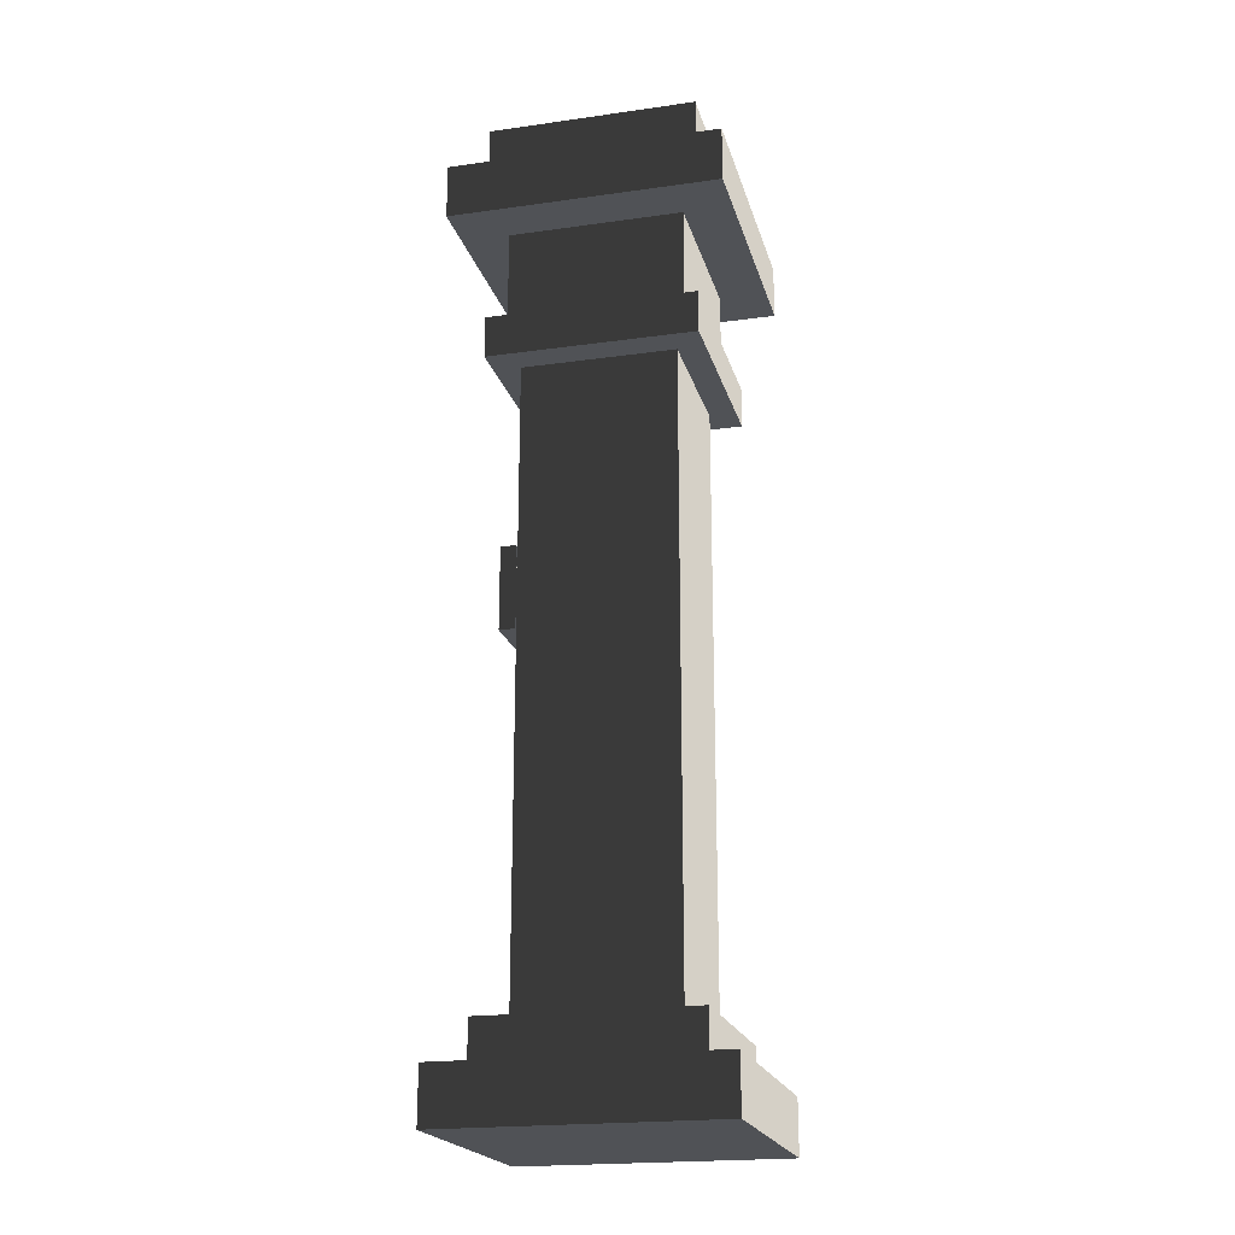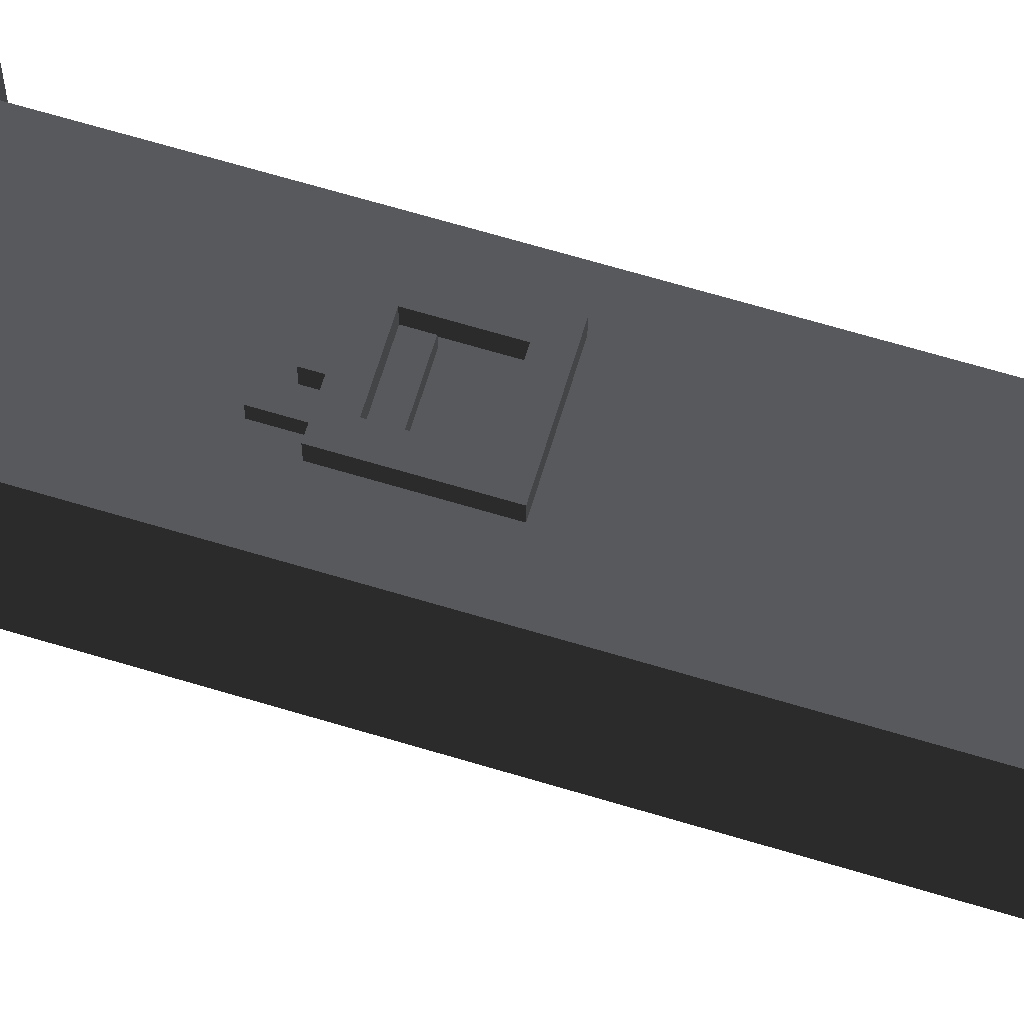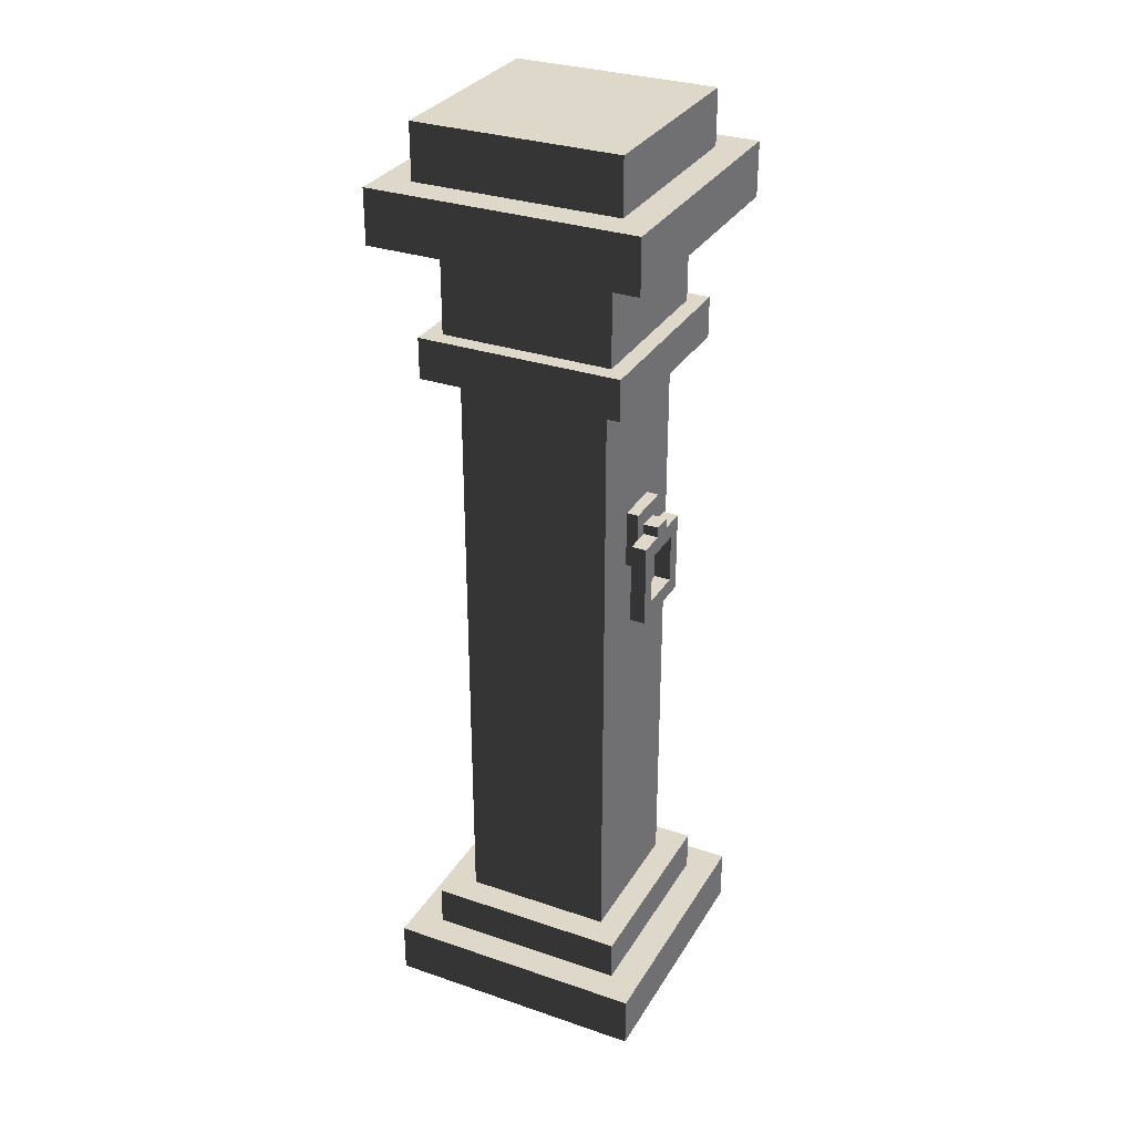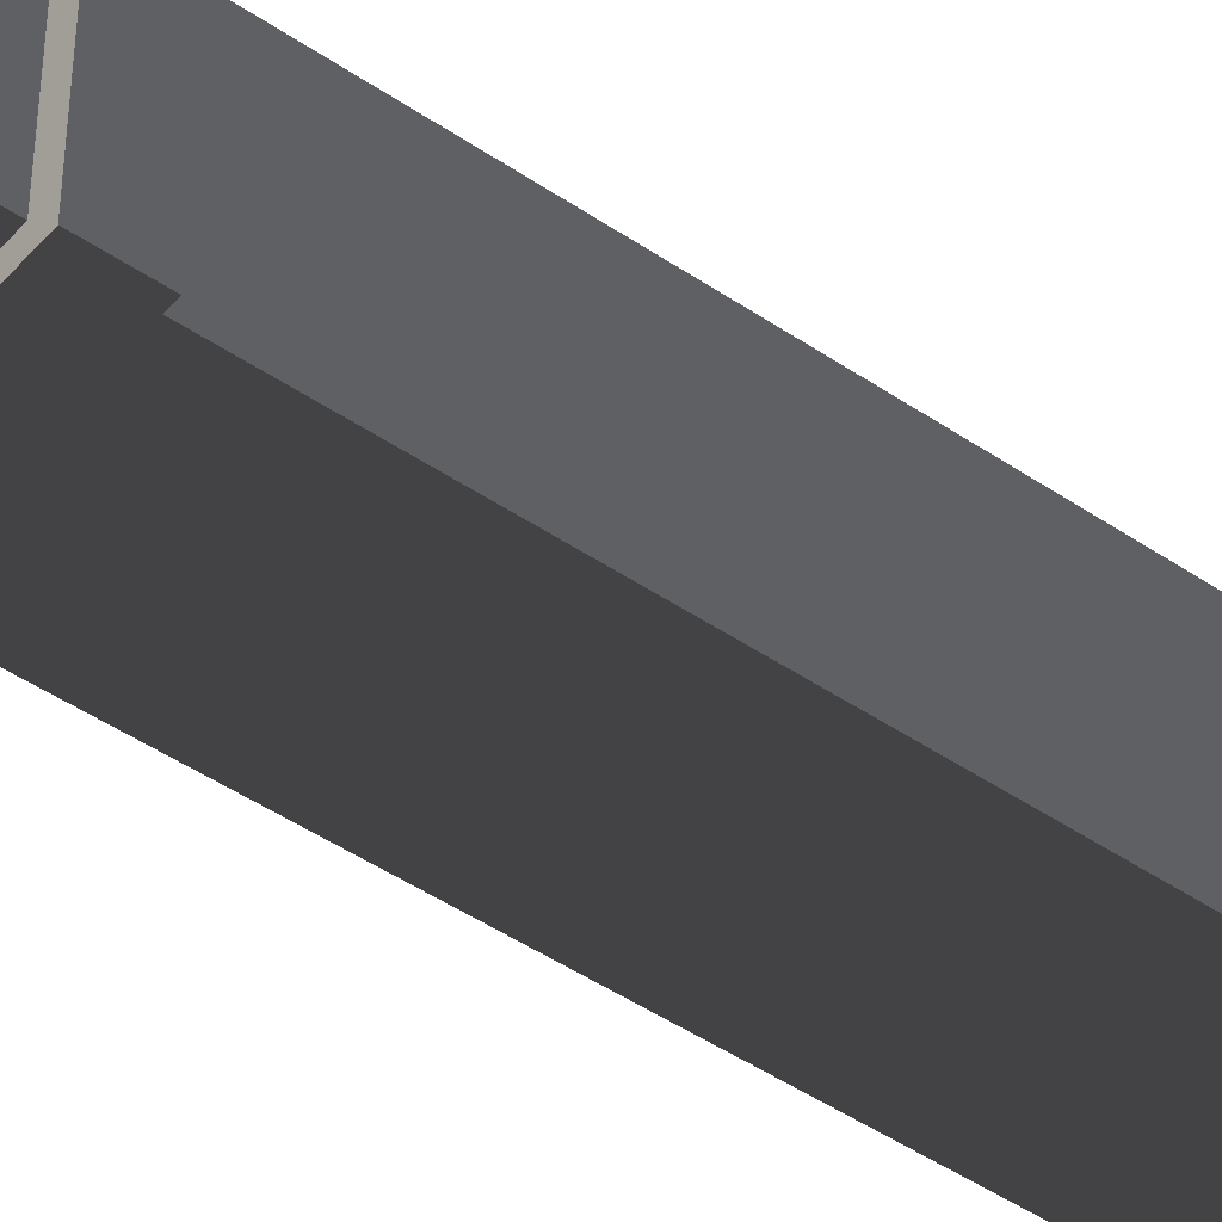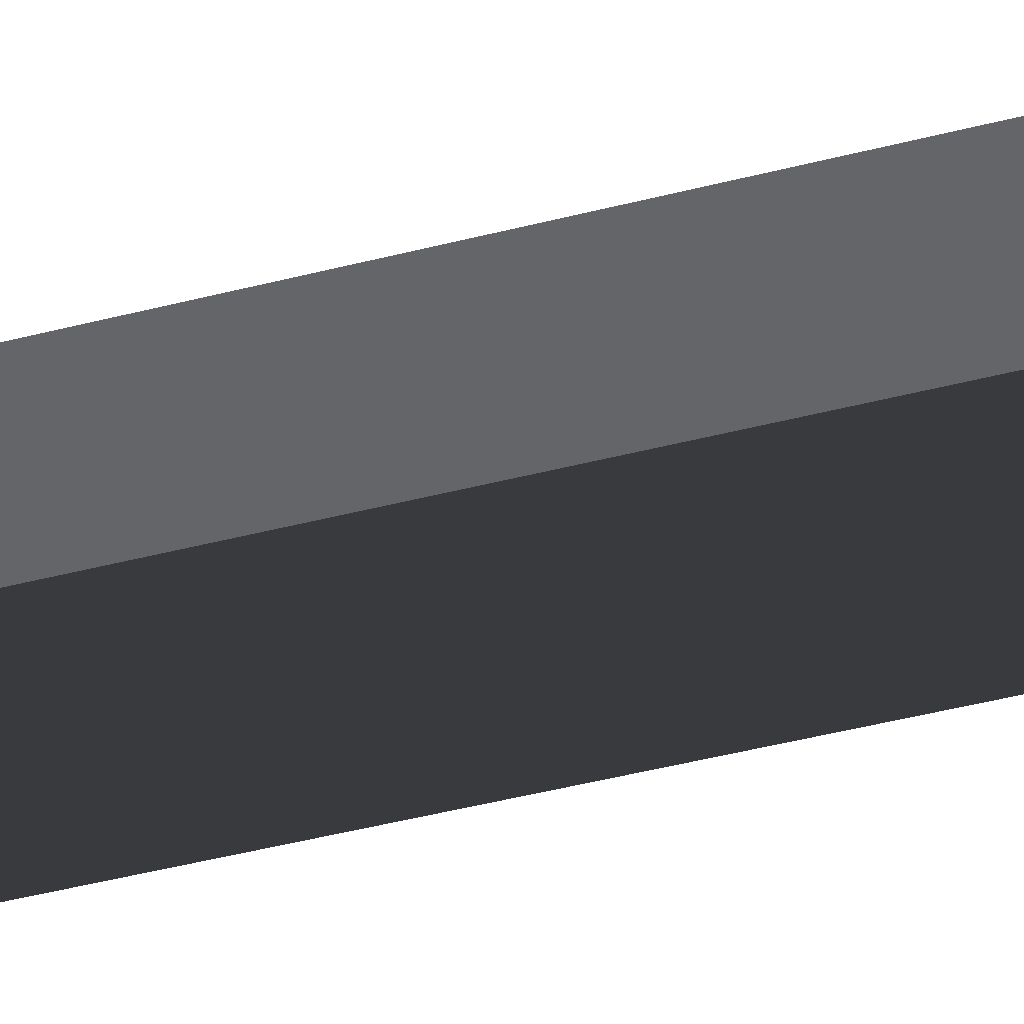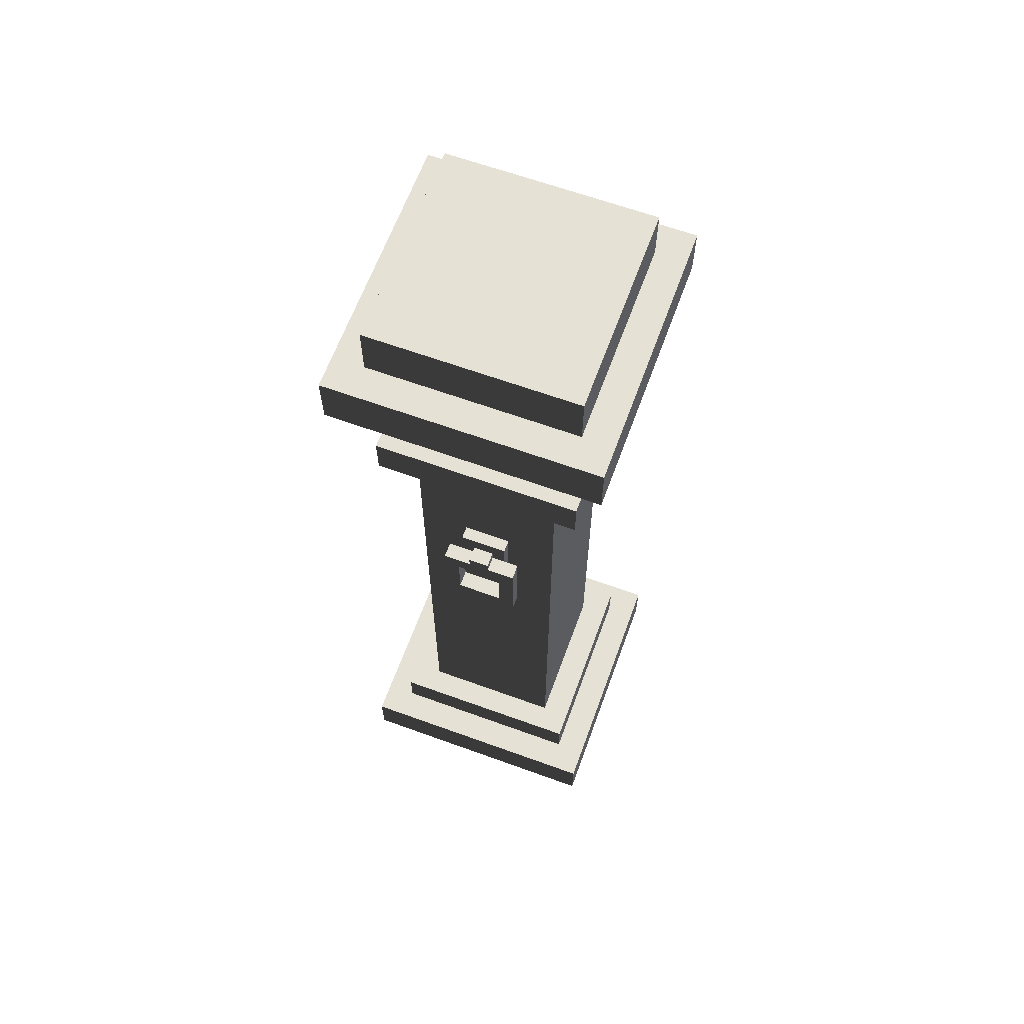
<metadata>
{"format":"obj","ext":"obj","renderer":"f3d","projection":"perspective","resolution":1024,"background":"white","views":[{"elev":-20.8,"azim":104.2,"up":"+Y"},{"elev":66.9,"azim":-73.2,"up":"+Z"},{"elev":31.0,"azim":-64.0,"up":"+Y"},{"elev":-45.2,"azim":-128.4,"up":"+Z"},{"elev":-51.4,"azim":-74.8,"up":"+Z"},{"elev":64.3,"azim":20.1,"up":"+Y"}]}
</metadata>
<code>
v 0.6982 0.2828 0.6982
v -0.6982 0.2828 0.6982
v -0.6982 0.2828 -0.6982
v 0.6982 0.2828 -0.6982
v -0.6982 -7.451e-09 -0.6982
v -0.6982 3.725e-09 0.6982
v 0.6982 -7.451e-09 0.6982
v 0.6982 -7.451e-09 -0.6982
v -0.5358 0.4998 -0.5358
v 0.5358 0.4998 -0.5358
v 0.5358 0.4998 0.5358
v -0.5358 0.4998 0.5358
v -0.5358 0.2828 0.5358
v -0.5358 0.4998 0.5358
v 0.5358 0.4998 0.5358
v 0.5358 0.2828 0.5358
v 0.5358 0.2828 0.5358
v 0.5358 0.4998 0.5358
v 0.5358 0.4998 -0.5358
v 0.5358 0.2828 -0.5358
v 0.5358 0.4998 -0.5358
v -0.5358 0.4998 -0.5358
v -0.5358 0.2828 -0.5358
v 0.5358 0.2828 -0.5358
v -0.5358 0.2828 -0.5358
v -0.5358 0.4998 -0.5358
v -0.5358 0.4998 0.5358
v -0.5358 0.2828 0.5358
v -0.5358 3.938 -0.5358
v 0.5358 3.938 -0.5358
v 0.5358 3.938 0.5358
v -0.5358 3.938 0.5358
v -0.5358 3.721 0.5358
v -0.5358 3.938 0.5358
v 0.5358 3.938 0.5358
v 0.5358 3.721 0.5358
v 0.5358 3.721 0.5358
v 0.5358 3.938 0.5358
v 0.5358 3.938 -0.5358
v 0.5358 3.721 -0.5358
v 0.5358 3.938 -0.5358
v -0.5358 3.938 -0.5358
v -0.5358 3.721 -0.5358
v 0.5358 3.721 -0.5358
v -0.5358 3.721 -0.5358
v -0.5358 3.938 -0.5358
v -0.5358 3.938 0.5358
v -0.5358 3.721 0.5358
v 0.5358 3.721 0.5358
v 0.5358 3.721 -0.5358
v -0.5358 3.721 -0.5358
v -0.5358 3.721 0.5358
v 0.6982 4.722 0.6982
v -0.6982 4.722 0.6982
v -0.6982 4.722 -0.6982
v 0.6982 4.722 -0.6982
v -0.6982 4.439 0.6982
v -0.6982 4.722 0.6982
v 0.6982 4.722 0.6982
v 0.6982 4.439 0.6982
v 0.6982 4.439 0.6982
v 0.6982 4.722 0.6982
v 0.6982 4.722 -0.6982
v 0.6982 4.439 -0.6982
v 0.6982 4.722 -0.6982
v -0.6982 4.722 -0.6982
v -0.6982 4.439 -0.6982
v 0.6982 4.439 -0.6982
v -0.6982 4.439 -0.6982
v -0.6982 4.722 -0.6982
v -0.6982 4.722 0.6982
v -0.6982 4.439 0.6982
v -0.6982 4.439 -0.6982
v -0.6982 4.439 0.6982
v 0.6982 4.439 0.6982
v 0.6982 4.439 -0.6982
v -0.5358 5.01 -0.5358
v 0.5358 5.01 -0.5358
v 0.5358 5.01 0.5358
v -0.5358 5.01 0.5358
v -0.5358 4.722 0.5358
v -0.5358 5.01 0.5358
v 0.5358 5.01 0.5358
v 0.5358 4.722 0.5358
v 0.5358 5.01 0.5358
v 0.5358 5.01 -0.5358
v 0.5358 4.722 -0.5358
v 0.5358 4.722 0.5358
v 0.5358 4.722 -0.5358
v 0.5358 5.01 -0.5358
v -0.5358 5.01 -0.5358
v -0.5358 4.722 -0.5358
v -0.5358 4.722 -0.5358
v -0.5358 5.01 -0.5358
v -0.5358 5.01 0.5358
v -0.5358 4.722 0.5358
v -0.4488 3.938 0.4488
v -0.4488 4.439 0.4488
v 0.4488 4.439 0.4488
v 0.4488 3.938 0.4488
v 0.4488 3.938 0.4488
v 0.4488 4.439 0.4488
v 0.4488 4.439 -0.4488
v 0.4488 3.938 -0.4488
v 0.4488 4.439 -0.4488
v -0.4488 4.439 -0.4488
v -0.4488 3.938 -0.4488
v 0.4488 3.938 -0.4488
v -0.4488 3.938 -0.4488
v -0.4488 4.439 -0.4488
v -0.4488 4.439 0.4488
v -0.4488 3.938 0.4488
v -0.3809 2.324 0.3957
v -0.3809 1.461 0.3957
v -0.3809 1.461 -0.3957
v -0.3809 2.324 -0.3957
v 0.3809 2.324 0.3957
v 0.3809 1.461 0.3957
v -0.3809 1.461 0.3957
v -0.3809 2.324 0.3957
v -0.3809 3.639 0.3957
v -0.3809 2.407 0.3957
v -0.3809 2.407 -0.3957
v -0.3809 3.639 -0.3957
v 0.3809 3.639 0.3957
v 0.3809 2.407 0.3957
v -0.3809 2.407 0.3957
v -0.3809 3.639 0.3957
v 0.3809 1.365 -0.3957
v 0.3809 0.4998 -0.3957
v 0.3809 0.4998 0.3957
v 0.3809 1.365 0.3957
v -0.3809 1.365 0.3957
v -0.3809 0.4998 0.3957
v -0.3809 0.4998 -0.3957
v -0.3809 1.365 -0.3957
v 0.3809 1.365 0.3957
v 0.3809 0.4998 0.3957
v -0.3809 0.4998 0.3957
v -0.3809 1.365 0.3957
v -0.1235 2.992 0.4593
v 0.1235 2.992 0.4593
v 0.1235 2.688 0.4593
v -0.1235 2.688 0.4593
v -0.1235 2.688 0.4593
v -0.1235 2.688 0.3957
v -0.1235 2.992 0.3957
v -0.1235 2.992 0.4593
v 0.1235 2.688 0.4593
v 0.1235 2.688 0.3957
v -0.1235 2.688 0.3957
v -0.1235 2.688 0.4593
v 0.1235 2.992 0.4593
v 0.1235 2.992 0.3957
v 0.1235 2.688 0.3957
v 0.1235 2.688 0.4593
v -0.1235 2.992 0.4593
v -0.1235 2.992 0.3957
v 0.1235 2.992 0.3957
v 0.1235 2.992 0.4593
v -0.2005 2.417 0.5394
v -0.2005 2.417 0.4593
v -0.2005 2.852 0.4593
v -0.2005 2.852 0.5394
v -0.2005 2.417 0.4593
v -0.2005 2.417 0.5394
v 0.2005 2.417 0.5394
v 0.2005 2.417 0.4593
v 0.2005 2.852 0.5394
v 0.2005 2.852 0.4593
v 0.2005 2.417 0.4593
v 0.2005 2.417 0.5394
v 0.05369 2.852 0.5394
v 0.05369 2.852 0.4593
v 0.2005 2.852 0.4593
v 0.2005 2.852 0.5394
v -0.2005 2.852 0.5394
v -0.2005 2.852 0.4593
v -0.0537 2.852 0.4593
v -0.0537 2.852 0.5394
v 0.05369 2.907 0.5394
v -0.0537 2.907 0.5394
v -0.0537 2.907 0.4593
v 0.05369 2.907 0.4593
v 0.05369 2.852 0.5394
v 0.05369 2.907 0.5394
v 0.05369 2.907 0.4593
v 0.05369 2.852 0.4593
v 0.05369 2.852 0.4593
v 0.05369 2.907 0.4593
v -0.0537 2.907 0.4593
v -0.0537 2.852 0.4593
v -0.0537 2.852 0.4593
v -0.0537 2.907 0.4593
v -0.0537 2.907 0.5394
v -0.0537 2.852 0.5394
v -0.0537 2.852 0.5394
v -0.0537 2.907 0.5394
v 0.05369 2.907 0.5394
v 0.05369 2.852 0.5394
v -0.119 2.763 0.5394
v 0.119 2.763 0.5394
v 0.2005 2.852 0.5394
v 0.2005 2.417 0.5394
v 0.119 2.505 0.5394
v -0.2005 2.417 0.5394
v -0.119 2.505 0.5394
v -0.2005 2.852 0.5394
v 0.3809 2.324 -0.3957
v 0.3809 1.461 -0.3957
v 0.3809 1.461 0.3957
v 0.3809 2.324 0.3957
v -0.3809 2.324 -0.3957
v -0.3809 1.461 -0.3957
v 0.3809 1.461 -0.3957
v 0.3809 2.324 -0.3957
v 0.3809 3.639 -0.3957
v 0.3809 2.407 -0.3957
v 0.3809 2.407 0.3957
v 0.3809 3.639 0.3957
v -0.3809 3.639 -0.3957
v -0.3809 2.407 -0.3957
v 0.3809 2.407 -0.3957
v 0.3809 3.639 -0.3957
v -0.3809 1.365 -0.3957
v -0.3809 0.4998 -0.3957
v 0.3809 0.4998 -0.3957
v 0.3809 1.365 -0.3957
v -0.3809 1.461 0.3957
v 0.3809 1.461 0.3957
v 0.3809 1.365 0.3957
v -0.3809 1.365 0.3957
v -0.3809 1.461 0.3957
v -0.3809 1.365 0.3957
v -0.3809 1.365 -0.3957
v -0.3809 1.461 -0.3957
v 0.3809 1.461 -0.3957
v -0.3809 1.461 -0.3957
v -0.3809 1.365 -0.3957
v 0.3809 1.365 -0.3957
v 0.3809 1.461 -0.3957
v 0.3809 1.365 -0.3957
v 0.3809 1.365 0.3957
v 0.3809 1.461 0.3957
v -0.3809 2.407 0.3957
v 0.3809 2.407 0.3957
v 0.3809 2.324 0.3957
v -0.3809 2.324 0.3957
v -0.3809 2.407 0.3957
v -0.3809 2.324 0.3957
v -0.3809 2.324 -0.3957
v -0.3809 2.407 -0.3957
v 0.3809 2.407 -0.3957
v -0.3809 2.407 -0.3957
v -0.3809 2.324 -0.3957
v 0.3809 2.324 -0.3957
v 0.3809 2.407 -0.3957
v 0.3809 2.324 -0.3957
v 0.3809 2.324 0.3957
v 0.3809 2.407 0.3957
v 0.3809 3.721 0.3957
v 0.3809 3.639 0.3957
v -0.3809 3.639 0.3957
v -0.3809 3.721 0.3957
v -0.3809 3.721 0.3957
v -0.3809 3.639 0.3957
v -0.3809 3.639 -0.3957
v -0.3809 3.721 -0.3957
v -0.3809 3.721 -0.3957
v -0.3809 3.639 -0.3957
v 0.3809 3.639 -0.3957
v 0.3809 3.721 -0.3957
v 0.3809 3.721 -0.3957
v 0.3809 3.639 -0.3957
v 0.3809 3.639 0.3957
v 0.3809 3.721 0.3957
v -0.119 2.763 0.5394
v -0.119 2.763 0.4527
v -0.119 2.505 0.4527
v -0.119 2.505 0.5394
v -0.119 2.505 0.5394
v -0.119 2.505 0.4527
v 0.119 2.505 0.4527
v 0.119 2.505 0.5394
v 0.119 2.505 0.5394
v 0.119 2.505 0.4527
v 0.119 2.763 0.4527
v 0.119 2.763 0.5394
v 0.119 2.763 0.5394
v 0.119 2.763 0.4527
v -0.119 2.763 0.4527
v -0.119 2.763 0.5394
v -0.6982 3.725e-09 0.6982
v -0.6982 0.2828 0.6982
v 0.6982 0.2828 0.6982
v 0.6982 -7.451e-09 0.6982
v -0.6982 -7.451e-09 -0.6982
v -0.6982 0.2828 -0.6982
v -0.6982 0.2828 0.6982
v -0.6982 3.725e-09 0.6982
v 0.6982 0.2828 -0.6982
v -0.6982 0.2828 -0.6982
v -0.6982 -7.451e-09 -0.6982
v 0.6982 -7.451e-09 -0.6982
v 0.6982 -7.451e-09 0.6982
v 0.6982 0.2828 0.6982
v 0.6982 0.2828 -0.6982
v 0.6982 -7.451e-09 -0.6982
g SD_Env_Pillar_Stone_11_2372_48
f 1 3 2
f 1 4 3
f 5 7 6
f 5 8 7
f 9 11 10
f 9 12 11
f 13 15 14
f 13 16 15
f 17 19 18
f 17 20 19
f 21 23 22
f 21 24 23
f 25 27 26
f 25 28 27
f 29 31 30
f 29 32 31
f 33 35 34
f 33 36 35
f 37 39 38
f 37 40 39
f 41 43 42
f 41 44 43
f 45 47 46
f 45 48 47
f 49 51 50
f 49 52 51
f 53 55 54
f 53 56 55
f 57 59 58
f 57 60 59
f 61 63 62
f 61 64 63
f 65 67 66
f 65 68 67
f 69 71 70
f 69 72 71
f 73 75 74
f 73 76 75
f 77 79 78
f 77 80 79
f 81 83 82
f 81 84 83
f 85 87 86
f 85 88 87
f 89 91 90
f 89 92 91
f 93 95 94
f 93 96 95
f 97 99 98
f 97 100 99
f 101 103 102
f 101 104 103
f 105 107 106
f 105 108 107
f 109 111 110
f 109 112 111
f 113 115 114
f 113 116 115
f 117 119 118
f 117 120 119
f 121 123 122
f 121 124 123
f 125 127 126
f 125 128 127
f 129 131 130
f 129 132 131
f 133 135 134
f 133 136 135
f 137 139 138
f 137 140 139
f 141 143 142
f 141 144 143
f 145 147 146
f 145 148 147
f 149 151 150
f 149 152 151
f 153 155 154
f 153 156 155
f 157 159 158
f 157 160 159
f 161 163 162
f 161 164 163
f 165 167 166
f 165 168 167
f 169 171 170
f 169 172 171
f 173 175 174
f 173 176 175
f 177 179 178
f 177 180 179
f 181 183 182
f 181 184 183
f 185 187 186
f 185 188 187
f 189 191 190
f 189 192 191
f 193 195 194
f 193 196 195
f 197 199 198
f 197 200 199
f 201 200 197
f 202 200 201
f 200 202 203
f 204 203 202
f 204 202 205
f 206 204 205
f 206 205 207
f 208 207 201
f 208 206 207
f 201 197 208
f 209 211 210
f 209 212 211
f 213 215 214
f 213 216 215
f 217 219 218
f 217 220 219
f 221 223 222
f 221 224 223
f 225 227 226
f 225 228 227
f 229 231 230
f 229 232 231
f 233 235 234
f 233 236 235
f 237 239 238
f 237 240 239
f 241 243 242
f 241 244 243
f 245 247 246
f 245 248 247
f 249 251 250
f 249 252 251
f 253 255 254
f 253 256 255
f 257 259 258
f 257 260 259
f 261 263 262
f 261 264 263
f 265 267 266
f 265 268 267
f 269 271 270
f 269 272 271
f 273 275 274
f 273 276 275
f 277 279 278
f 277 280 279
f 281 283 282
f 281 284 283
f 285 287 286
f 285 288 287
f 289 291 290
f 289 292 291
f 293 295 294
f 293 296 295
f 297 299 298
f 297 300 299
f 301 303 302
f 301 304 303
f 305 307 306
f 305 308 307

</code>
